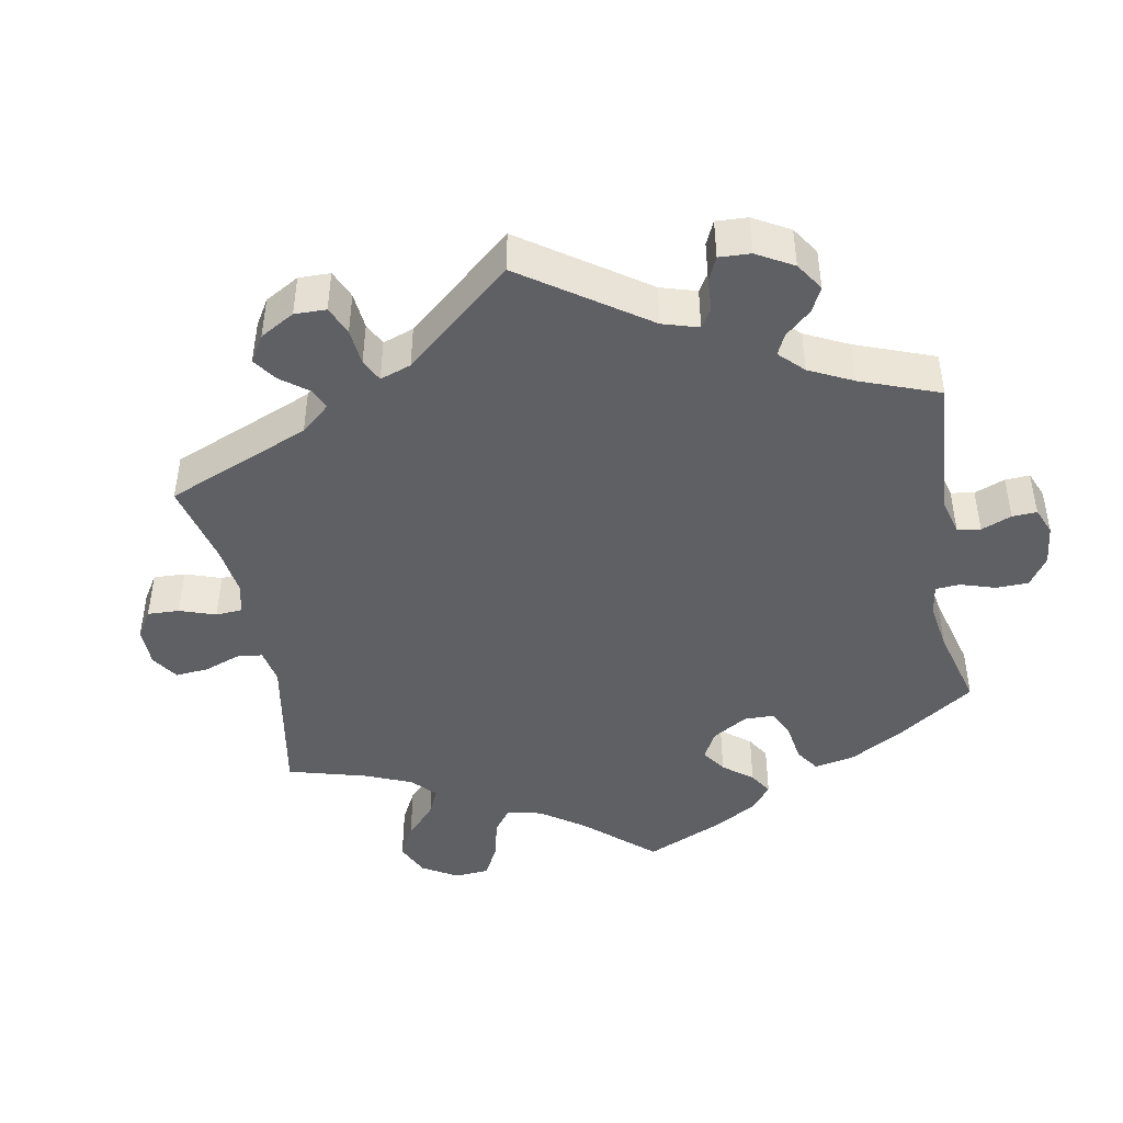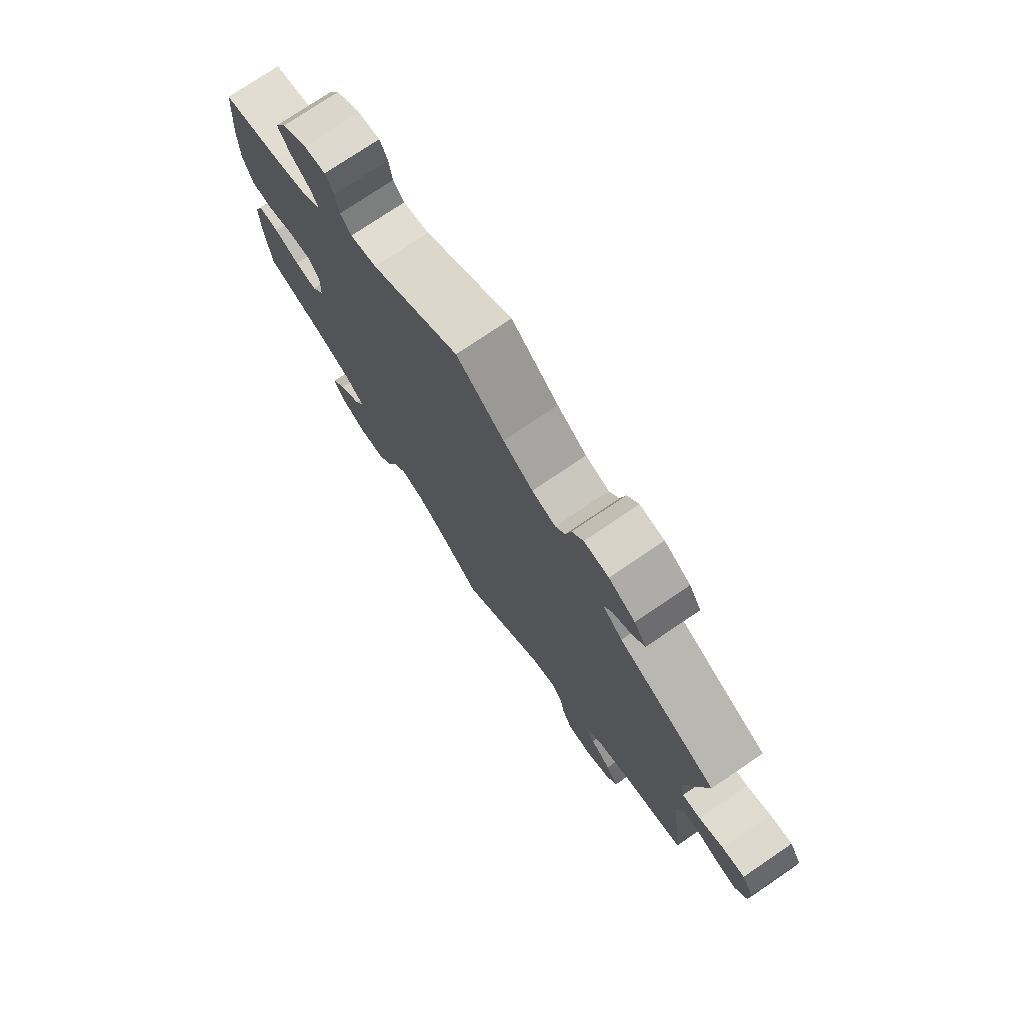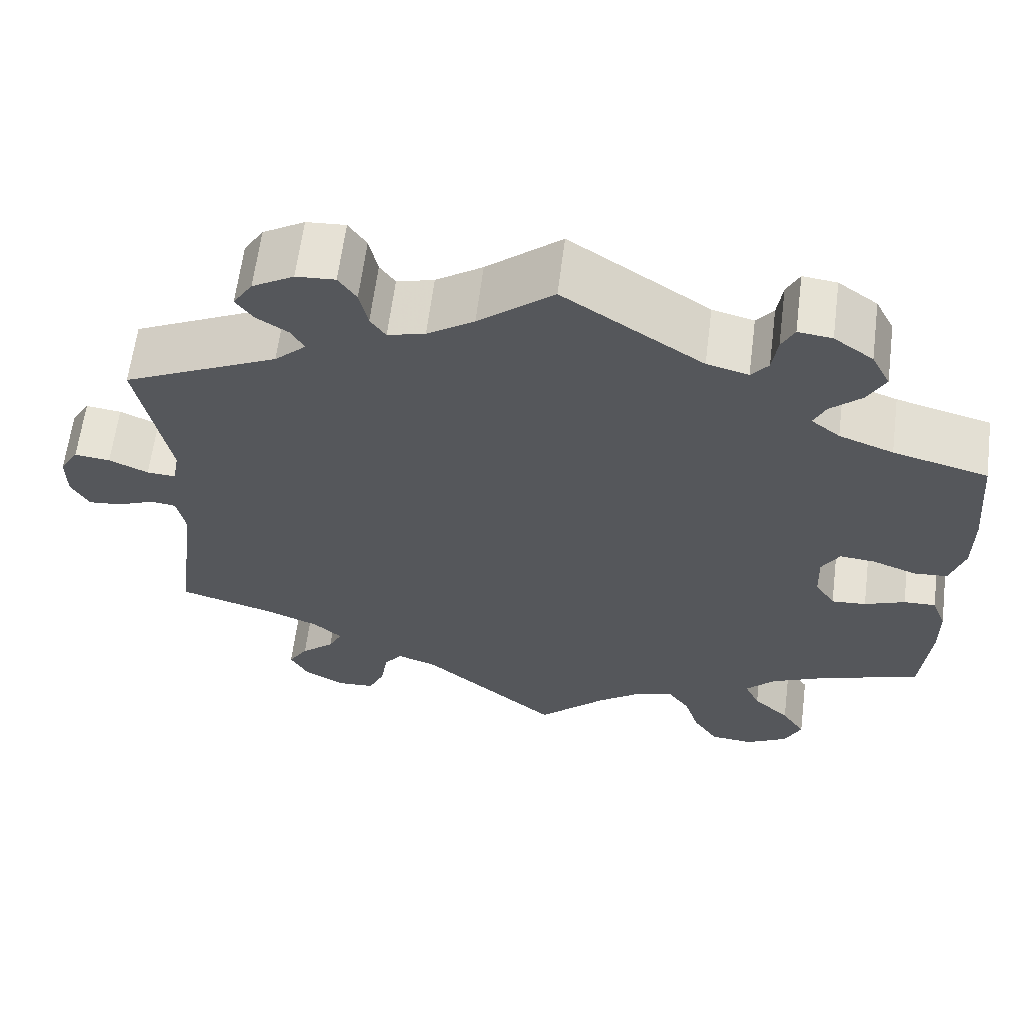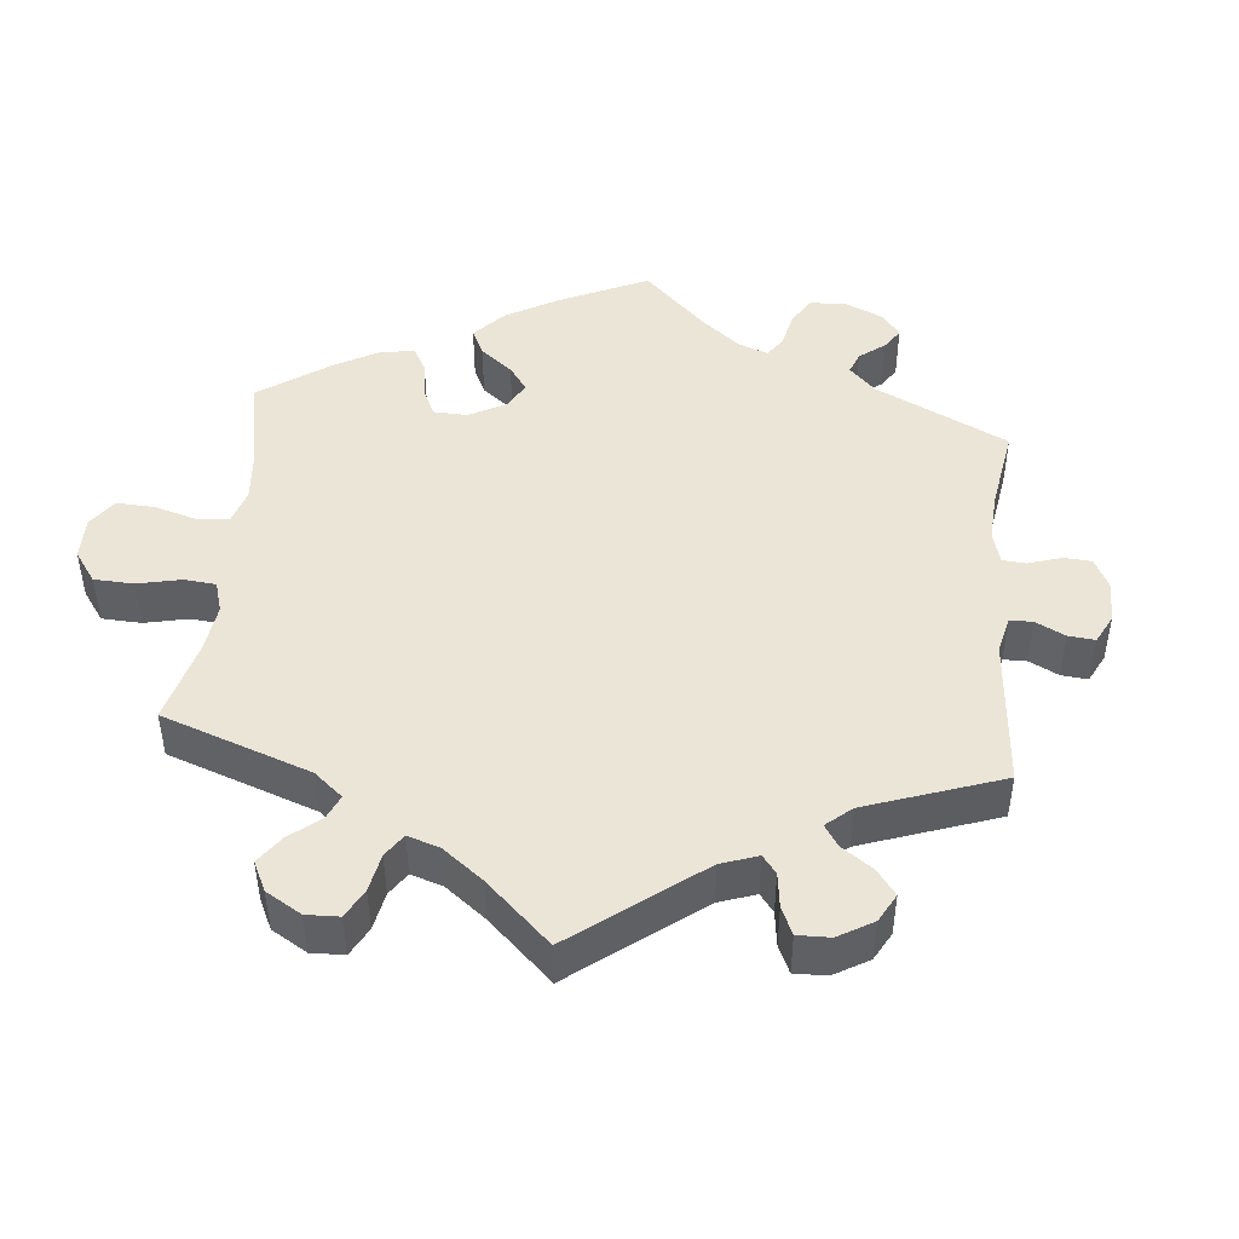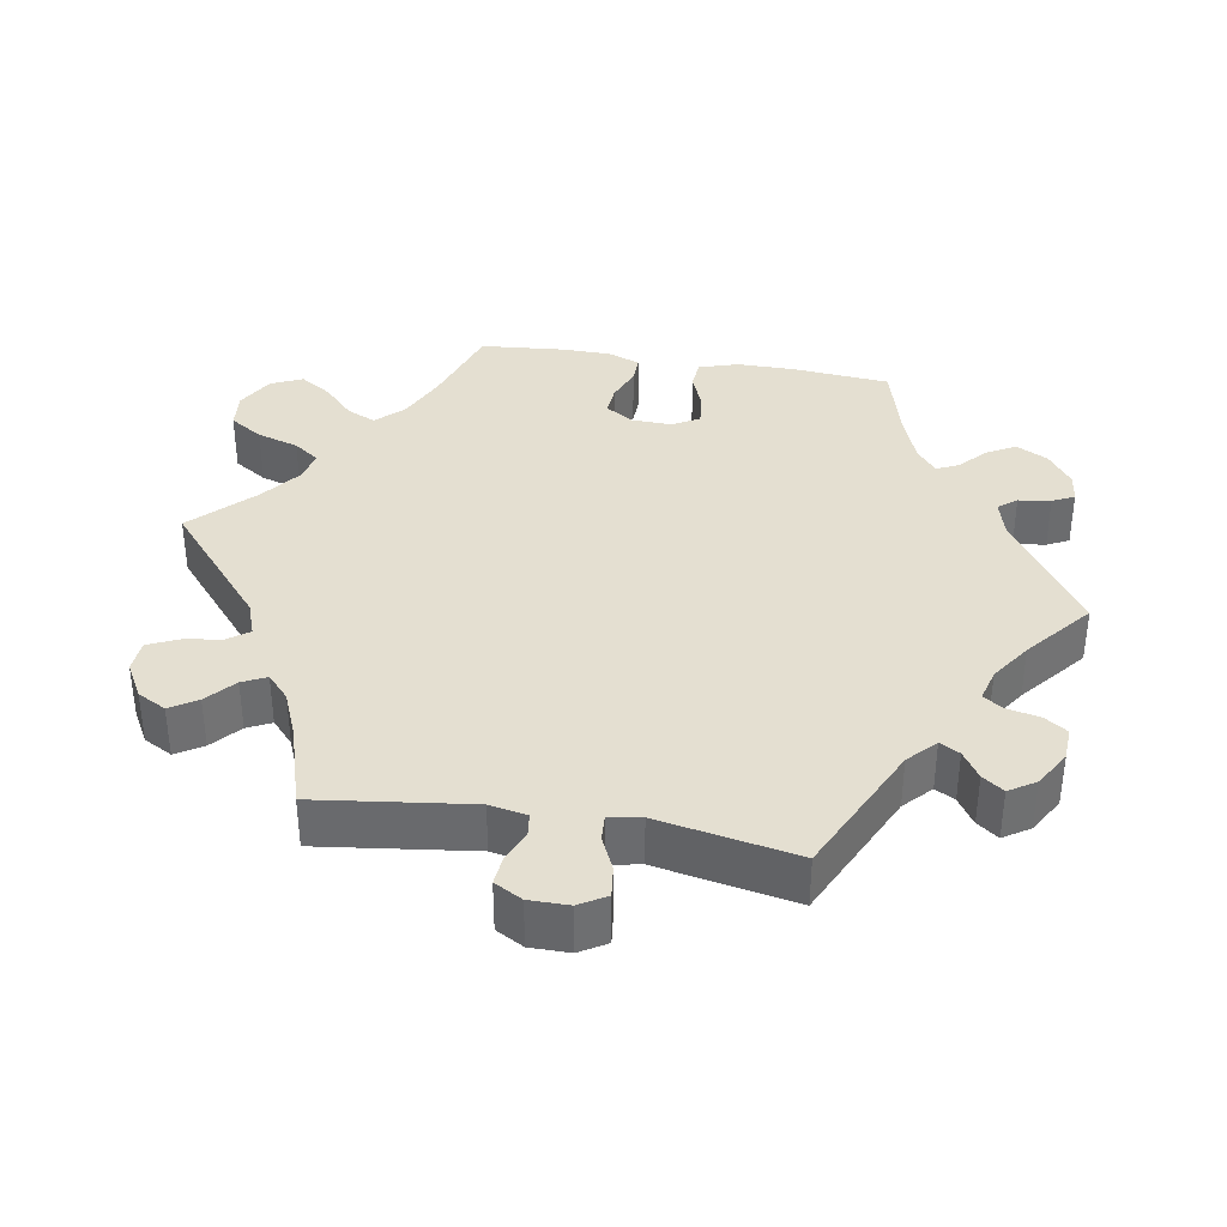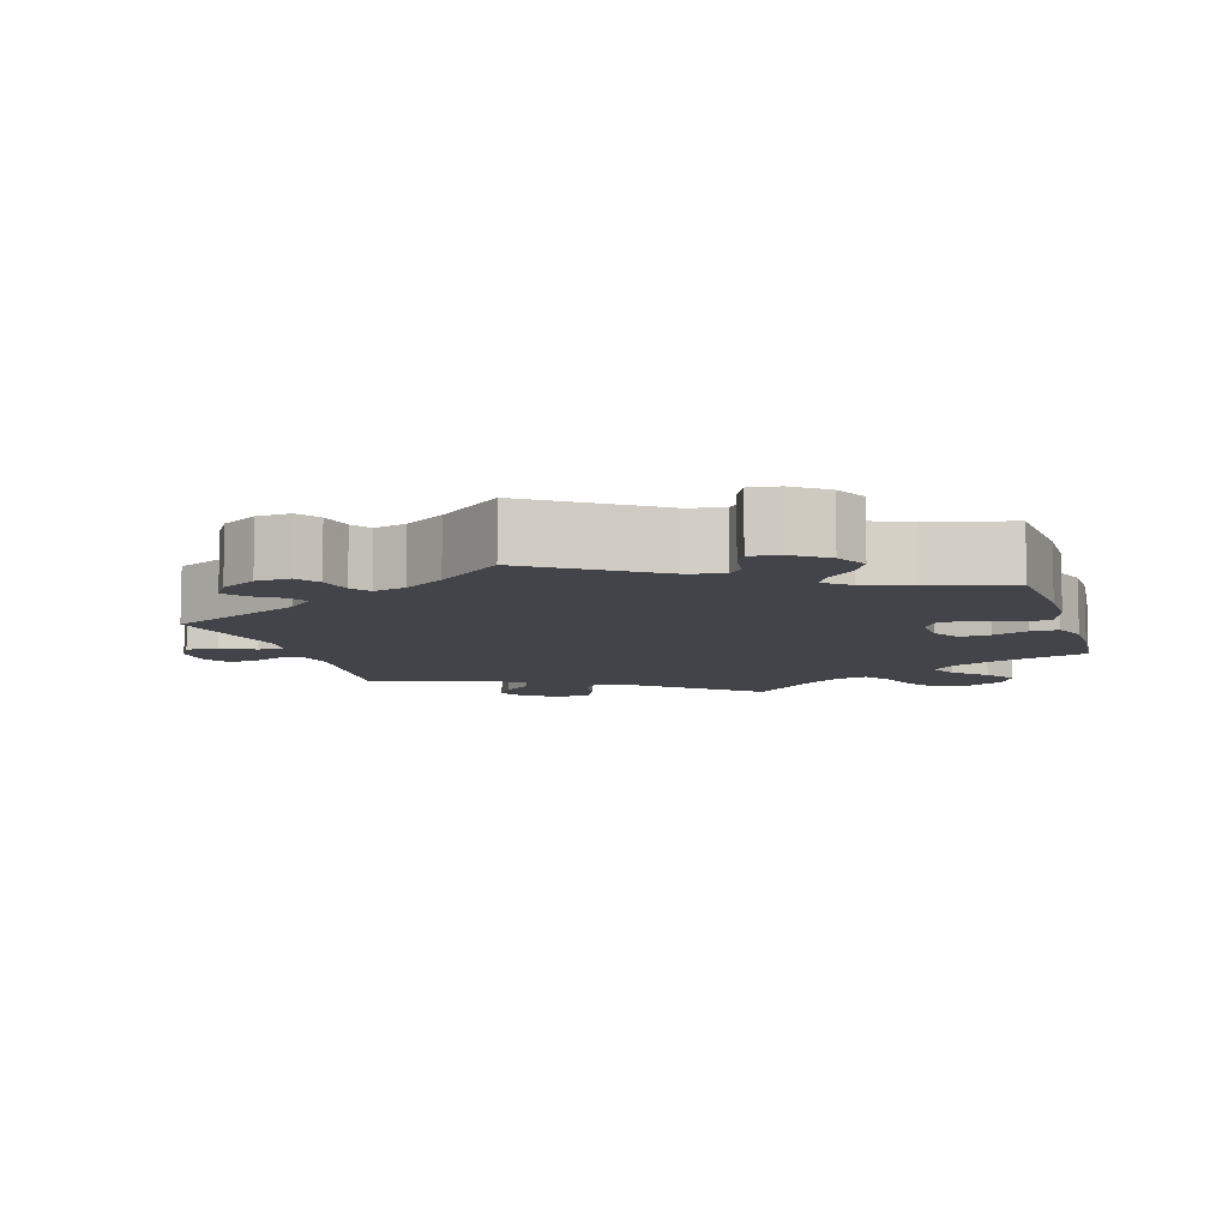
<metadata>
{"format":"obj","ext":"obj","renderer":"f3d","projection":"perspective","resolution":1024,"background":"white","views":[{"elev":-44.3,"azim":-49.7,"up":"+Y"},{"elev":76.0,"azim":-124.1,"up":"+Z"},{"elev":62.9,"azim":7.3,"up":"+Z"},{"elev":46.0,"azim":-114.5,"up":"+Y"},{"elev":36.7,"azim":-80.4,"up":"+Y"},{"elev":-8.5,"azim":16.9,"up":"+Y"}]}
</metadata>
<code>
v 0.164 0.07 0.469
v 0.213 0.07 0.456
v 0.233 0.07 0.481
v 0.239 0.07 0.525
v 0.254 0.07 0.555
v 0.294 0.07 0.55
v 0.34 0.07 0.517
v 0.362 0.07 0.474
v 0.341 0.07 0.435
v 0.304 0.07 0.401
v 0.29 0.07 0.371
v 0.324 0.07 0.344
v 0.388 0.07 0.32
v 0.5 0.07 0.29
v 0.512 0.07 0.156
v 0.512 0.07 0.078
v 0.495 0.07 0.024
v 0.455 0.07 0.021
v 0.403 0.07 0.041
v 0.361 0.07 0.045
v 0.34 0.07 0.009
v 0.342 0.07 -0.047
v 0.366 0.07 -0.085
v 0.407 0.07 -0.082
v 0.455 0.07 -0.063
v 0.493 0.07 -0.062
v 0.51 0.07 -0.106
v 0.511 0.07 -0.173
v 0.501 0.07 -0.289
v 0.383 0.07 -0.328
v 0.316 0.07 -0.359
v 0.282 0.07 -0.395
v 0.3 0.07 -0.434
v 0.343 0.07 -0.475
v 0.371 0.07 -0.518
v 0.351 0.07 -0.561
v 0.301 0.07 -0.589
v 0.25 0.07 -0.584
v 0.221 0.07 -0.539
v 0.203 0.07 -0.482
v 0.178 0.07 -0.447
v 0.135 0.07 -0.457
v 0.081 0.07 -0.498
v 0 0.07 -0.578
v -0.161 0.07 -0.441
v -0.208 0.07 -0.424
v -0.229 0.07 -0.453
v -0.237 0.07 -0.504
v -0.256 0.07 -0.546
v -0.3 0.07 -0.549
v -0.348 0.07 -0.522
v -0.369 0.07 -0.483
v -0.346 0.07 -0.446
v -0.307 0.07 -0.412
v -0.291 0.07 -0.379
v -0.324 0.07 -0.349
v -0.387 0.07 -0.323
v -0.5 0.07 -0.289
v -0.473 0.07 -0.078
v -0.483 0.07 -0.027
v -0.513 0.07 -0.023
v -0.556 0.07 -0.041
v -0.596 0.07 -0.045
v -0.617 0.07 -0.007
v -0.617 0.07 0.047
v -0.595 0.07 0.084
v -0.553 0.07 0.079
v -0.507 0.07 0.058
v -0.473 0.07 0.056
v -0.465 0.07 0.1
v -0.501 0.07 0.289
v -0.318 0.07 0.376
v -0.281 0.07 0.411
v -0.296 0.07 0.438
v -0.333 0.07 0.462
v -0.354 0.07 0.491
v -0.331 0.07 0.527
v -0.282 0.07 0.556
v -0.236 0.07 0.559
v -0.215 0.07 0.528
v -0.205 0.07 0.482
v -0.187 0.07 0.456
v -0.143 0.07 0.468
v -0.088 0.07 0.505
v 0 0.07 0.578
v 0.164 0 0.469
v 0.213 0 0.456
v 0.233 0 0.481
v 0.239 0 0.525
v 0.254 0 0.555
v 0.294 0 0.55
v 0.34 0 0.517
v 0.362 0 0.474
v 0.341 0 0.435
v 0.304 0 0.401
v 0.29 0 0.371
v 0.324 0 0.344
v 0.388 0 0.32
v 0.5 0 0.29
v 0.512 0 0.156
v 0.512 0 0.078
v 0.495 0 0.024
v 0.455 0 0.021
v 0.403 0 0.041
v 0.361 0 0.045
v 0.34 0 0.009
v 0.342 0 -0.047
v 0.366 0 -0.085
v 0.407 0 -0.082
v 0.455 0 -0.063
v 0.493 0 -0.062
v 0.51 0 -0.106
v 0.511 0 -0.173
v 0.501 0 -0.289
v 0.383 0 -0.328
v 0.316 0 -0.359
v 0.282 0 -0.395
v 0.3 0 -0.434
v 0.343 0 -0.475
v 0.371 0 -0.518
v 0.351 0 -0.561
v 0.301 0 -0.589
v 0.25 0 -0.584
v 0.221 0 -0.539
v 0.203 0 -0.482
v 0.178 0 -0.447
v 0.135 0 -0.457
v 0.081 0 -0.498
v 0 0 -0.578
v -0.161 0 -0.441
v -0.208 0 -0.424
v -0.229 0 -0.453
v -0.237 0 -0.504
v -0.256 0 -0.546
v -0.3 0 -0.549
v -0.348 0 -0.522
v -0.369 0 -0.483
v -0.346 0 -0.446
v -0.307 0 -0.412
v -0.291 0 -0.379
v -0.324 0 -0.349
v -0.387 0 -0.323
v -0.5 0 -0.289
v -0.473 0 -0.078
v -0.483 0 -0.027
v -0.513 0 -0.023
v -0.556 0 -0.041
v -0.596 0 -0.045
v -0.617 0 -0.007
v -0.617 0 0.047
v -0.595 0 0.084
v -0.553 0 0.079
v -0.507 0 0.058
v -0.473 0 0.056
v -0.465 0 0.1
v -0.501 0 0.289
v -0.318 0 0.376
v -0.281 0 0.411
v -0.296 0 0.438
v -0.333 0 0.462
v -0.354 0 0.491
v -0.331 0 0.527
v -0.282 0 0.556
v -0.236 0 0.559
v -0.215 0 0.528
v -0.205 0 0.482
v -0.187 0 0.456
v -0.143 0 0.468
v -0.088 0 0.505
v 0 0 0.578
f 84 85 1
f 83 84 1 2
f 82 83 2
f 78 79 80 81
f 78 81 82
f 77 78 82
f 74 75 76 77
f 73 74 77 82
f 72 73 82 2
f 70 71 72 2
f 65 66 67 68
f 65 68 69
f 64 65 69
f 61 62 63 64
f 60 61 64 69
f 59 60 69 70
f 57 58 59
f 56 57 59 70
f 51 52 53 54
f 51 54 55
f 50 51 55
f 47 48 49 50
f 46 47 50 55
f 45 46 55 56
f 43 44 45
f 42 43 45 56
f 37 38 39 40
f 37 40 41
f 36 37 41
f 33 34 35 36
f 32 33 36 41
f 31 32 41 42
f 27 28 29 30
f 27 30 31
f 24 25 26 27
f 23 24 27 31
f 22 23 31 42
f 16 17 18 19
f 16 19 20
f 13 14 15 16
f 12 13 16 20
f 11 12 20 21
f 7 8 9 10
f 7 10 11
f 6 7 11
f 3 4 5 6
f 2 3 6 11
f 22 42 56 70
f 21 22 70
f 2 11 21 70
f 86 170 169
f 87 86 169 168
f 87 168 167
f 166 165 164 163
f 167 166 163
f 167 163 162
f 162 161 160 159
f 167 162 159 158
f 87 167 158 157
f 87 157 156 155
f 153 152 151 150
f 154 153 150
f 154 150 149
f 149 148 147 146
f 154 149 146 145
f 155 154 145 144
f 144 143 142
f 155 144 142 141
f 139 138 137 136
f 140 139 136
f 140 136 135
f 135 134 133 132
f 140 135 132 131
f 141 140 131 130
f 130 129 128
f 141 130 128 127
f 125 124 123 122
f 126 125 122
f 126 122 121
f 121 120 119 118
f 126 121 118 117
f 127 126 117 116
f 115 114 113 112
f 116 115 112
f 112 111 110 109
f 116 112 109 108
f 127 116 108 107
f 104 103 102 101
f 105 104 101
f 101 100 99 98
f 105 101 98 97
f 106 105 97 96
f 95 94 93 92
f 96 95 92
f 96 92 91
f 91 90 89 88
f 96 91 88 87
f 155 141 127 107
f 155 107 106
f 155 106 96 87
f 1 86 87 2
f 2 87 88 3
f 3 88 89 4
f 4 89 90 5
f 5 90 91 6
f 6 91 92 7
f 7 92 93 8
f 8 93 94 9
f 9 94 95 10
f 10 95 96 11
f 11 96 97 12
f 12 97 98 13
f 13 98 99 14
f 14 99 100 15
f 15 100 101 16
f 16 101 102 17
f 17 102 103 18
f 18 103 104 19
f 19 104 105 20
f 20 105 106 21
f 21 106 107 22
f 22 107 108 23
f 23 108 109 24
f 24 109 110 25
f 25 110 111 26
f 26 111 112 27
f 27 112 113 28
f 28 113 114 29
f 29 114 115 30
f 30 115 116 31
f 31 116 117 32
f 32 117 118 33
f 33 118 119 34
f 34 119 120 35
f 35 120 121 36
f 36 121 122 37
f 37 122 123 38
f 38 123 124 39
f 39 124 125 40
f 40 125 126 41
f 41 126 127 42
f 42 127 128 43
f 43 128 129 44
f 44 129 130 45
f 45 130 131 46
f 46 131 132 47
f 47 132 133 48
f 48 133 134 49
f 49 134 135 50
f 50 135 136 51
f 51 136 137 52
f 52 137 138 53
f 53 138 139 54
f 54 139 140 55
f 55 140 141 56
f 56 141 142 57
f 57 142 143 58
f 58 143 144 59
f 59 144 145 60
f 60 145 146 61
f 61 146 147 62
f 62 147 148 63
f 63 148 149 64
f 64 149 150 65
f 65 150 151 66
f 66 151 152 67
f 67 152 153 68
f 68 153 154 69
f 69 154 155 70
f 70 155 156 71
f 71 156 157 72
f 72 157 158 73
f 73 158 159 74
f 74 159 160 75
f 75 160 161 76
f 76 161 162 77
f 77 162 163 78
f 78 163 164 79
f 79 164 165 80
f 80 165 166 81
f 81 166 167 82
f 82 167 168 83
f 83 168 169 84
f 84 169 170 85
f 85 170 86 1

</code>
